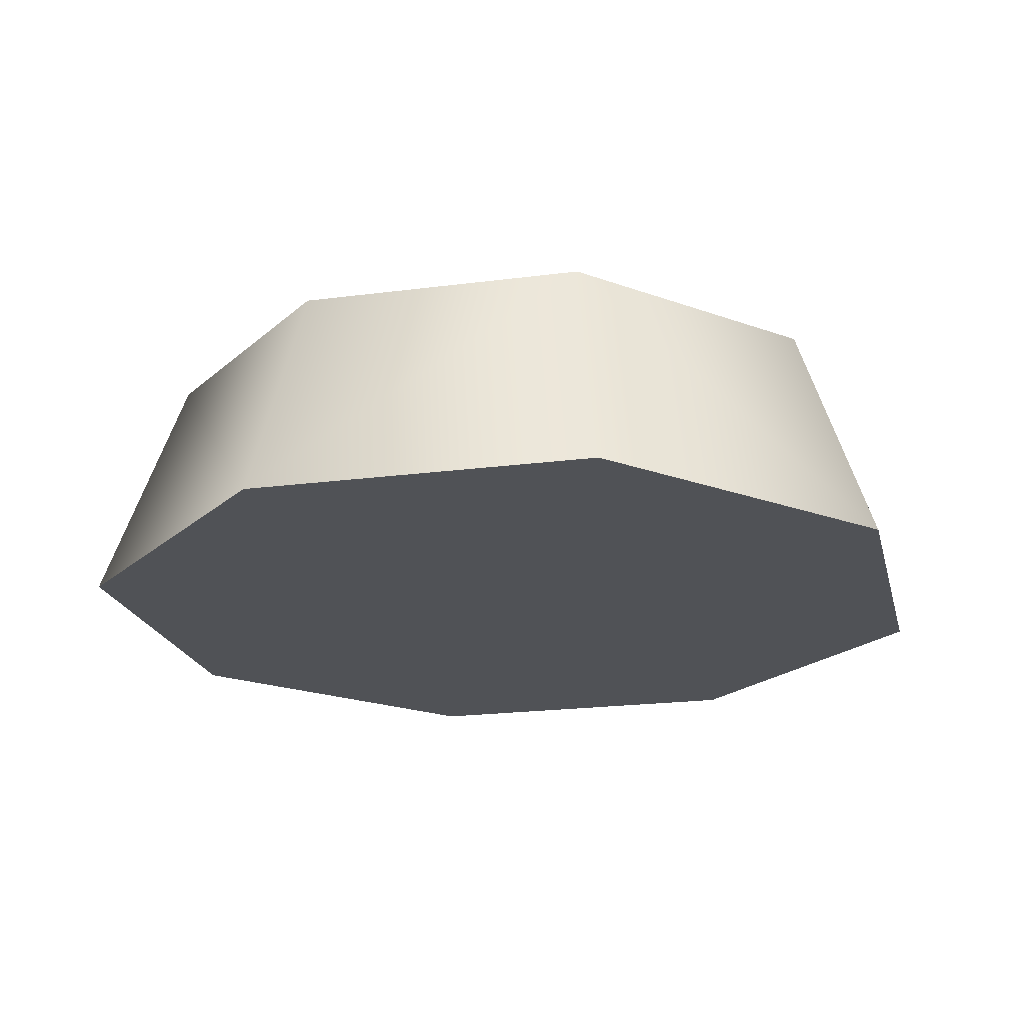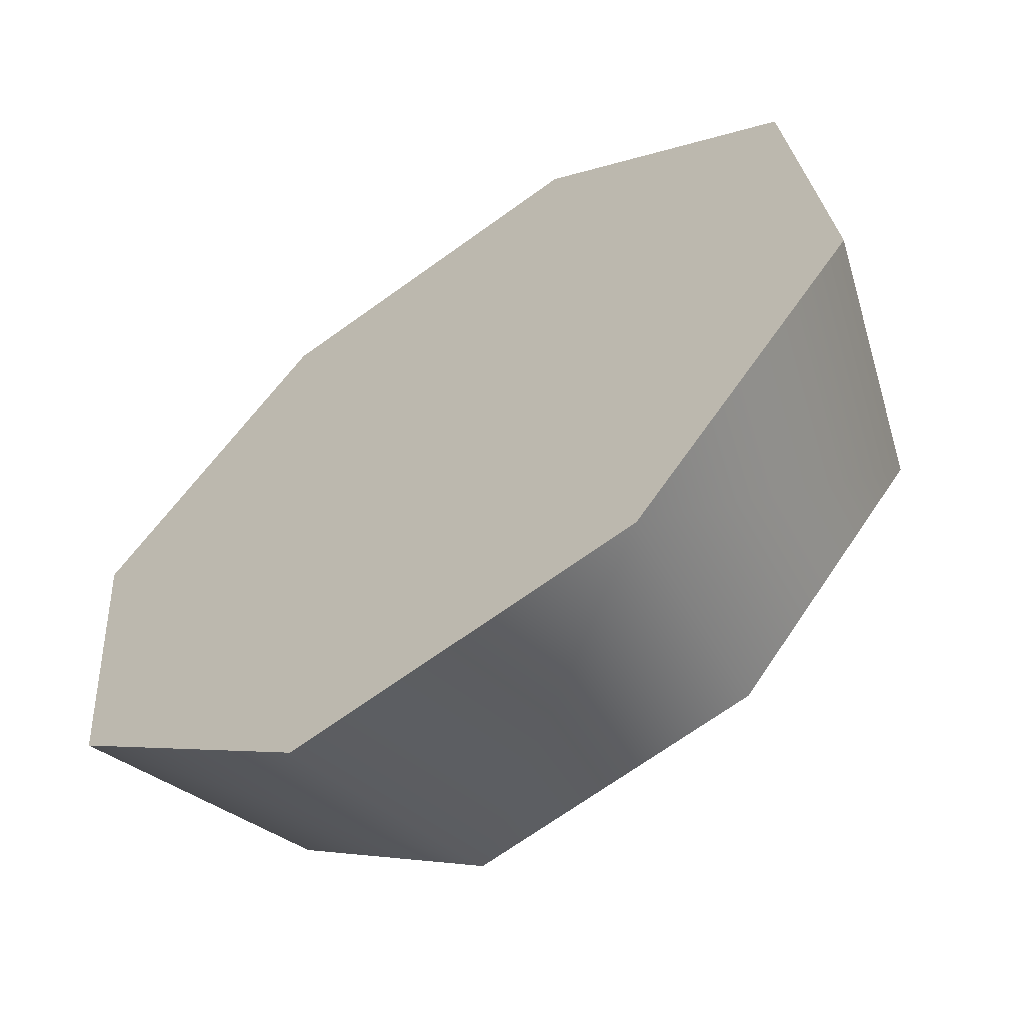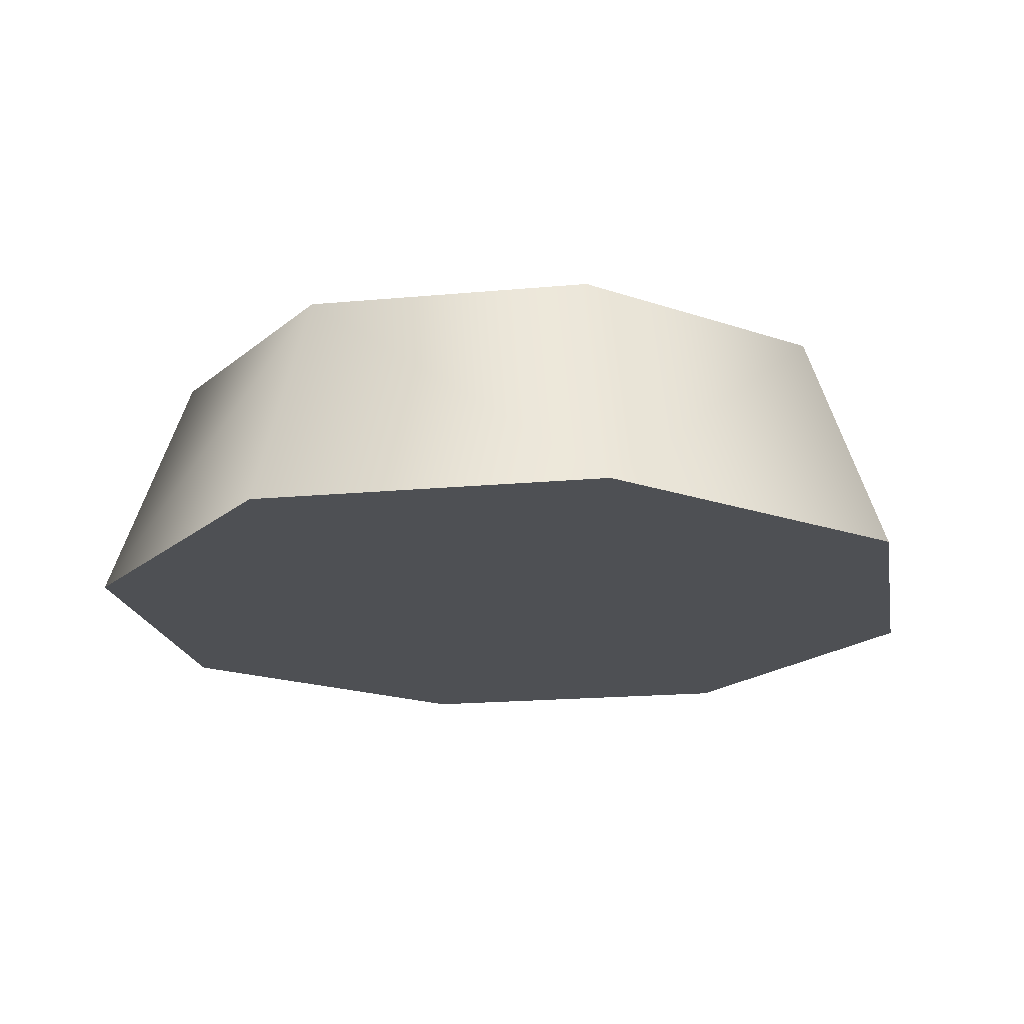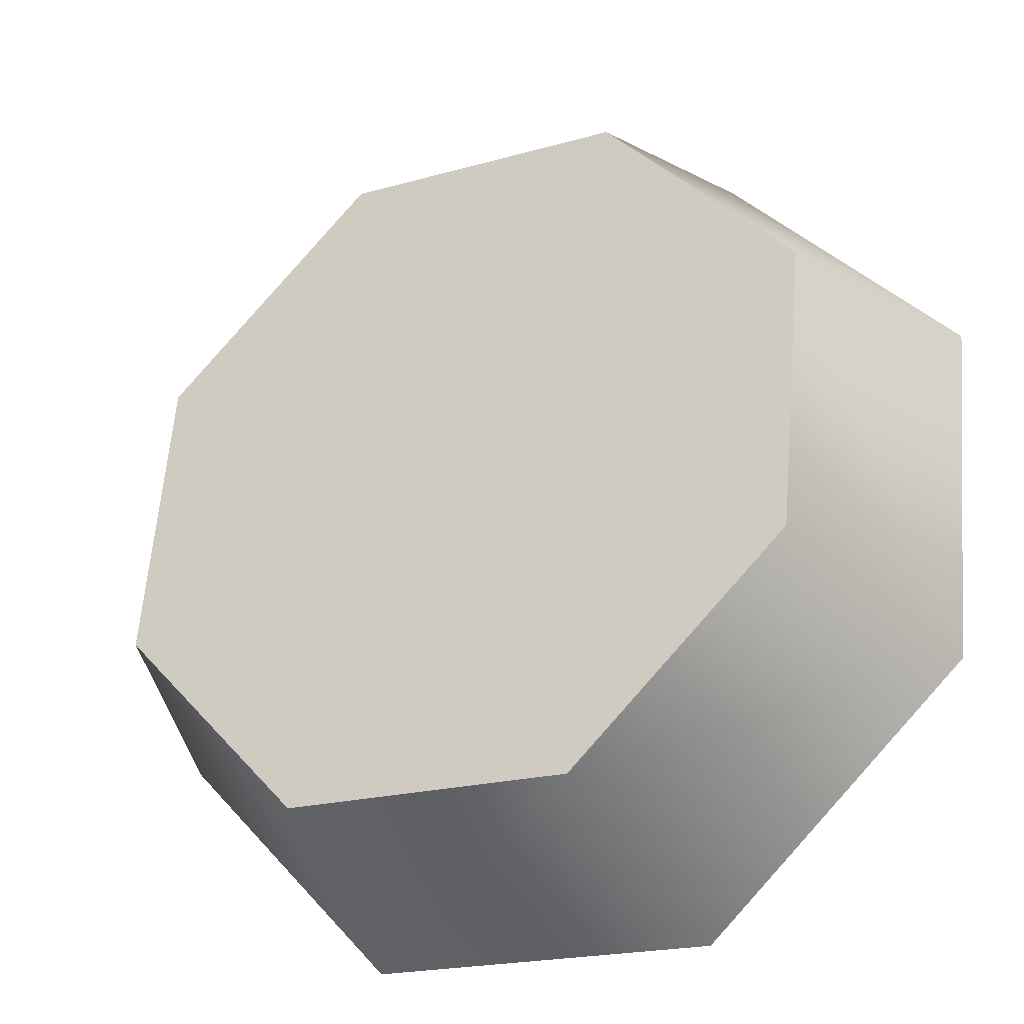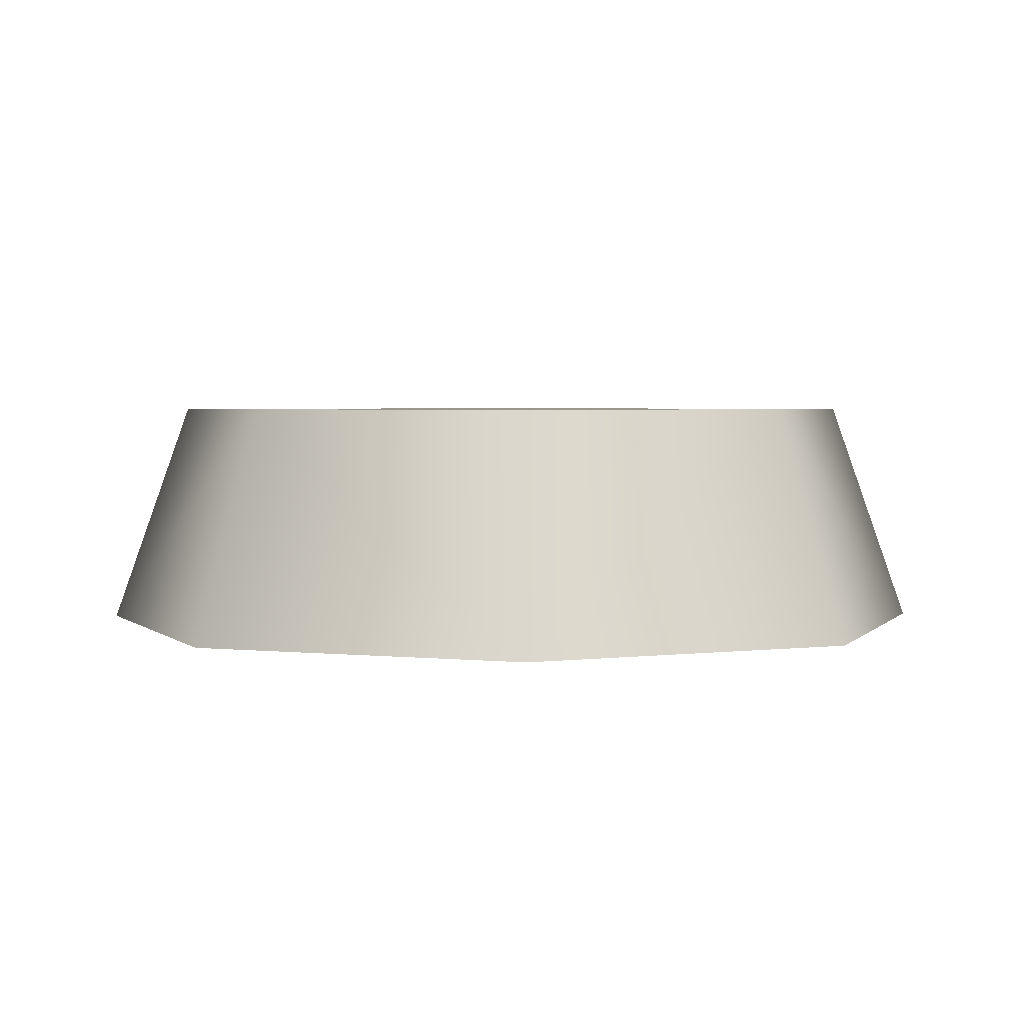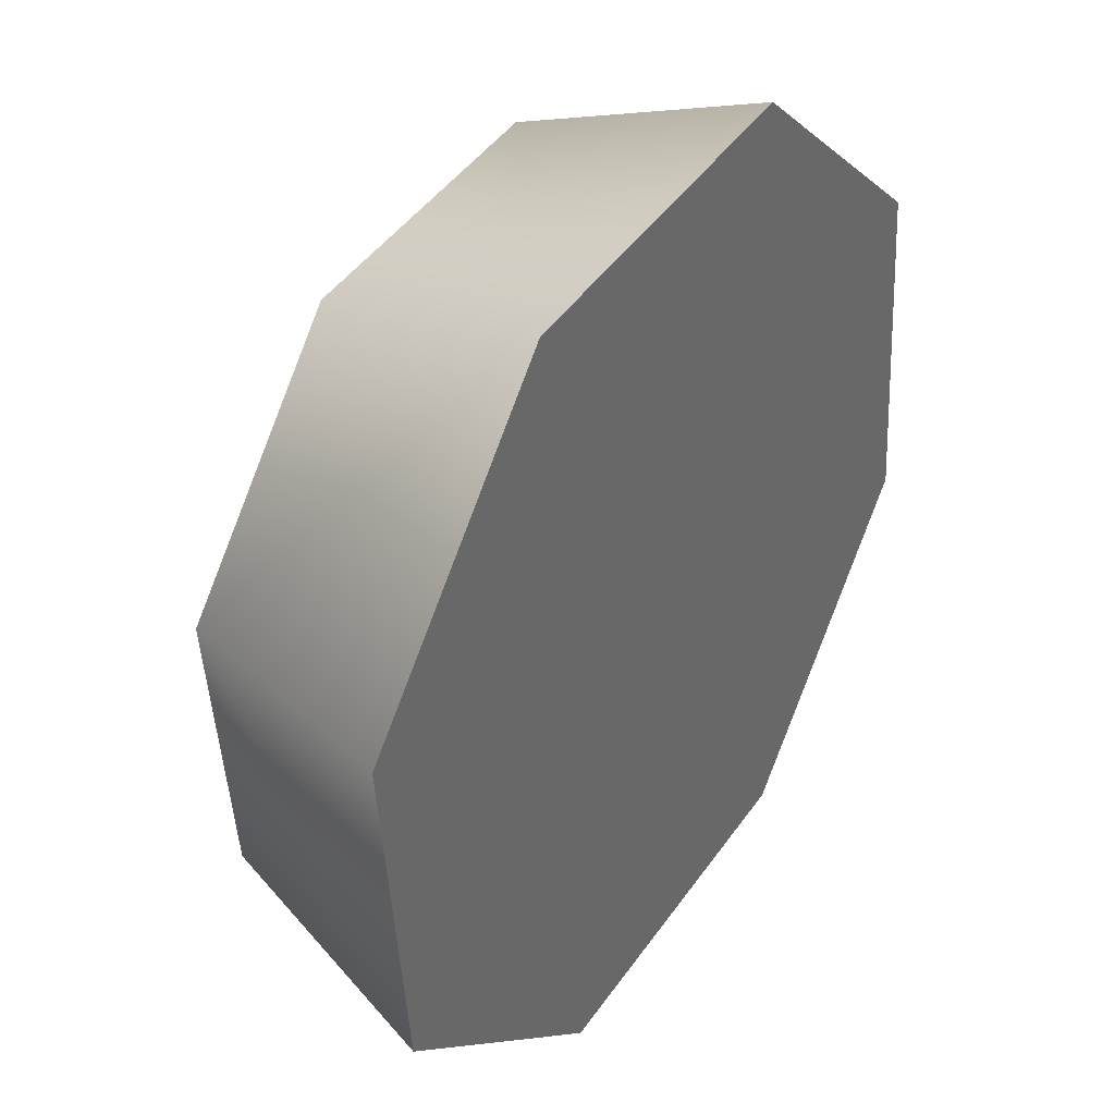
<metadata>
{"format":"obj","ext":"obj","renderer":"f3d","projection":"perspective","resolution":1024,"background":"white","views":[{"elev":-20.9,"azim":7.9,"up":"+Z"},{"elev":-60.9,"azim":-144.7,"up":"+Y"},{"elev":-18.9,"azim":141.3,"up":"+Z"},{"elev":-30.9,"azim":27.8,"up":"+Y"},{"elev":2.9,"azim":-28.7,"up":"+Z"},{"elev":39.1,"azim":123.0,"up":"+Y"}]}
</metadata>
<code>
v 6.022 11.82 3.346
v -4.15 12.77 3.346
v 7.379 14.48 -5.14
v -4.15 12.77 3.346
v -5.085 15.65 -5.14
v 7.379 14.48 -5.14
v -5.085 15.65 -5.14
v -4.15 12.77 3.346
v -14.48 7.379 -5.14
v -4.15 12.77 3.346
v -11.82 6.022 3.346
v -14.48 7.379 -5.14
v -11.82 6.022 3.346
v -12.77 -4.15 3.346
v -14.48 7.379 -5.14
v -12.77 -4.15 3.346
v -15.65 -5.085 -5.14
v -14.48 7.379 -5.14
v -15.65 -5.085 -5.14
v -12.77 -4.15 3.346
v -7.379 -14.48 -5.14
v -12.77 -4.15 3.346
v -6.022 -11.82 3.346
v -7.379 -14.48 -5.14
v -6.022 -11.82 3.346
v 4.15 -12.77 3.346
v -7.379 -14.48 -5.14
v 4.15 -12.77 3.346
v 5.085 -15.65 -5.14
v -7.379 -14.48 -5.14
v 5.085 -15.65 -5.14
v 4.15 -12.77 3.346
v 14.48 -7.379 -5.14
v 4.15 -12.77 3.346
v 11.82 -6.022 3.346
v 14.48 -7.379 -5.14
v 12.77 4.15 3.346
v 6.022 11.82 3.346
v 7.379 14.48 -5.14
v 15.65 5.085 -5.14
v 12.77 4.15 3.346
v 7.379 14.48 -5.14
v 12.77 4.15 3.346
v 15.65 5.085 -5.14
v 14.48 -7.379 -5.14
v 11.82 -6.022 3.346
v 12.77 4.15 3.346
v 14.48 -7.379 -5.14
v 5.085 -15.65 -5.14
v 14.48 -7.379 -5.14
v -7.379 -14.48 -5.14
v -7.379 -14.48 -5.14
v 14.48 -7.379 -5.14
v -15.65 -5.085 -5.14
v -15.65 -5.085 -5.14
v 14.48 -7.379 -5.14
v -14.48 7.379 -5.14
v -14.48 7.379 -5.14
v 14.48 -7.379 -5.14
v -5.085 15.65 -5.14
v -5.085 15.65 -5.14
v 14.48 -7.379 -5.14
v 7.379 14.48 -5.14
v 7.379 14.48 -5.14
v 14.48 -7.379 -5.14
v 15.65 5.085 -5.14
v 12.77 4.15 3.346
v 11.82 -6.022 3.346
v 6.022 11.82 3.346
v 11.82 -6.022 3.346
v 4.15 -12.77 3.346
v 6.022 11.82 3.346
v 4.15 -12.77 3.346
v -6.022 -11.82 3.346
v 6.022 11.82 3.346
v 6.022 11.82 3.346
v -6.022 -11.82 3.346
v -4.15 12.77 3.346
v -4.15 12.77 3.346
v -6.022 -11.82 3.346
v -11.82 6.022 3.346
v -11.82 6.022 3.346
v -6.022 -11.82 3.346
v -12.77 -4.15 3.346
g mtl_t6_wpn_bouncing_betty_detect
f 3 2 1
f 6 5 4
f 9 8 7
f 12 11 10
f 15 14 13
f 18 17 16
f 21 20 19
f 24 23 22
f 27 26 25
f 30 29 28
f 33 32 31
f 36 35 34
f 39 38 37
f 42 41 40
f 45 44 43
f 48 47 46
f 51 50 49
f 54 53 52
f 57 56 55
f 60 59 58
f 63 62 61
f 66 65 64
f 69 68 67
f 72 71 70
f 75 74 73
f 78 77 76
f 81 80 79
f 84 83 82

</code>
